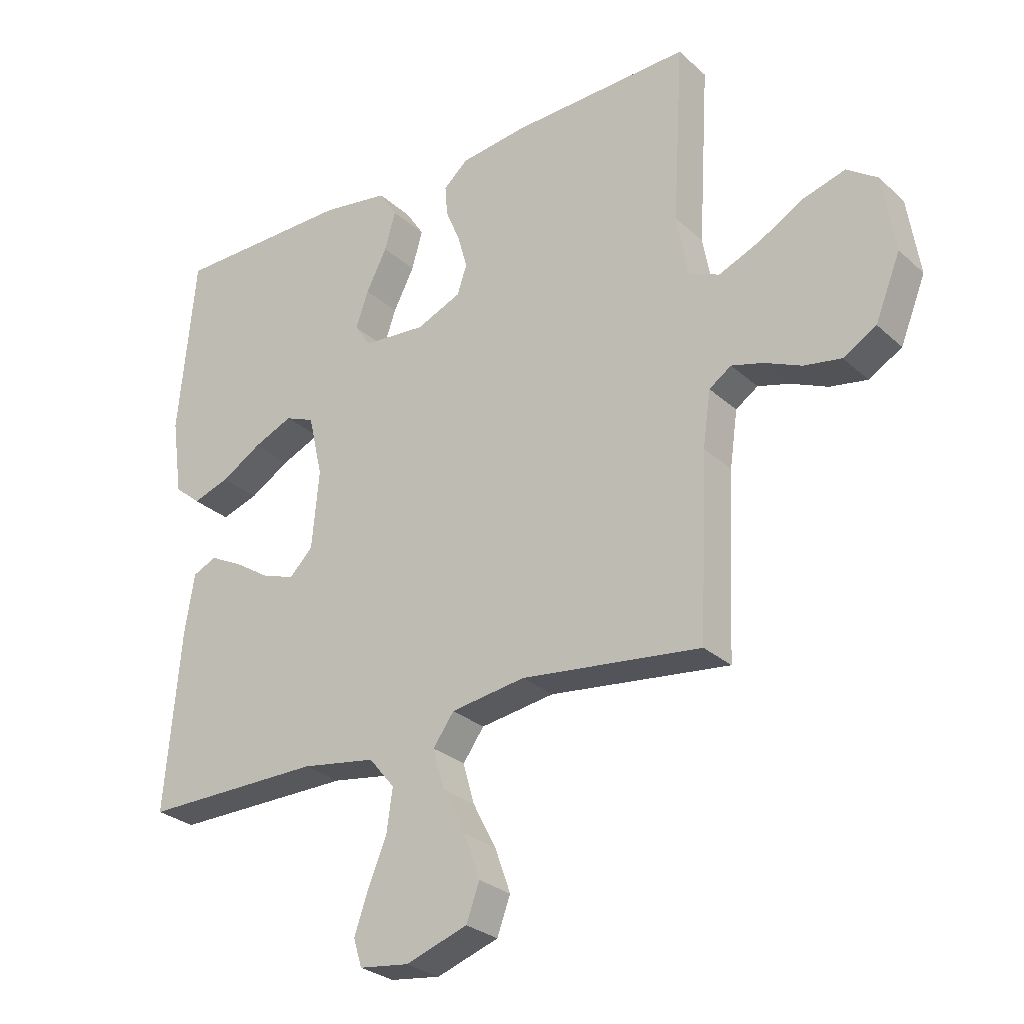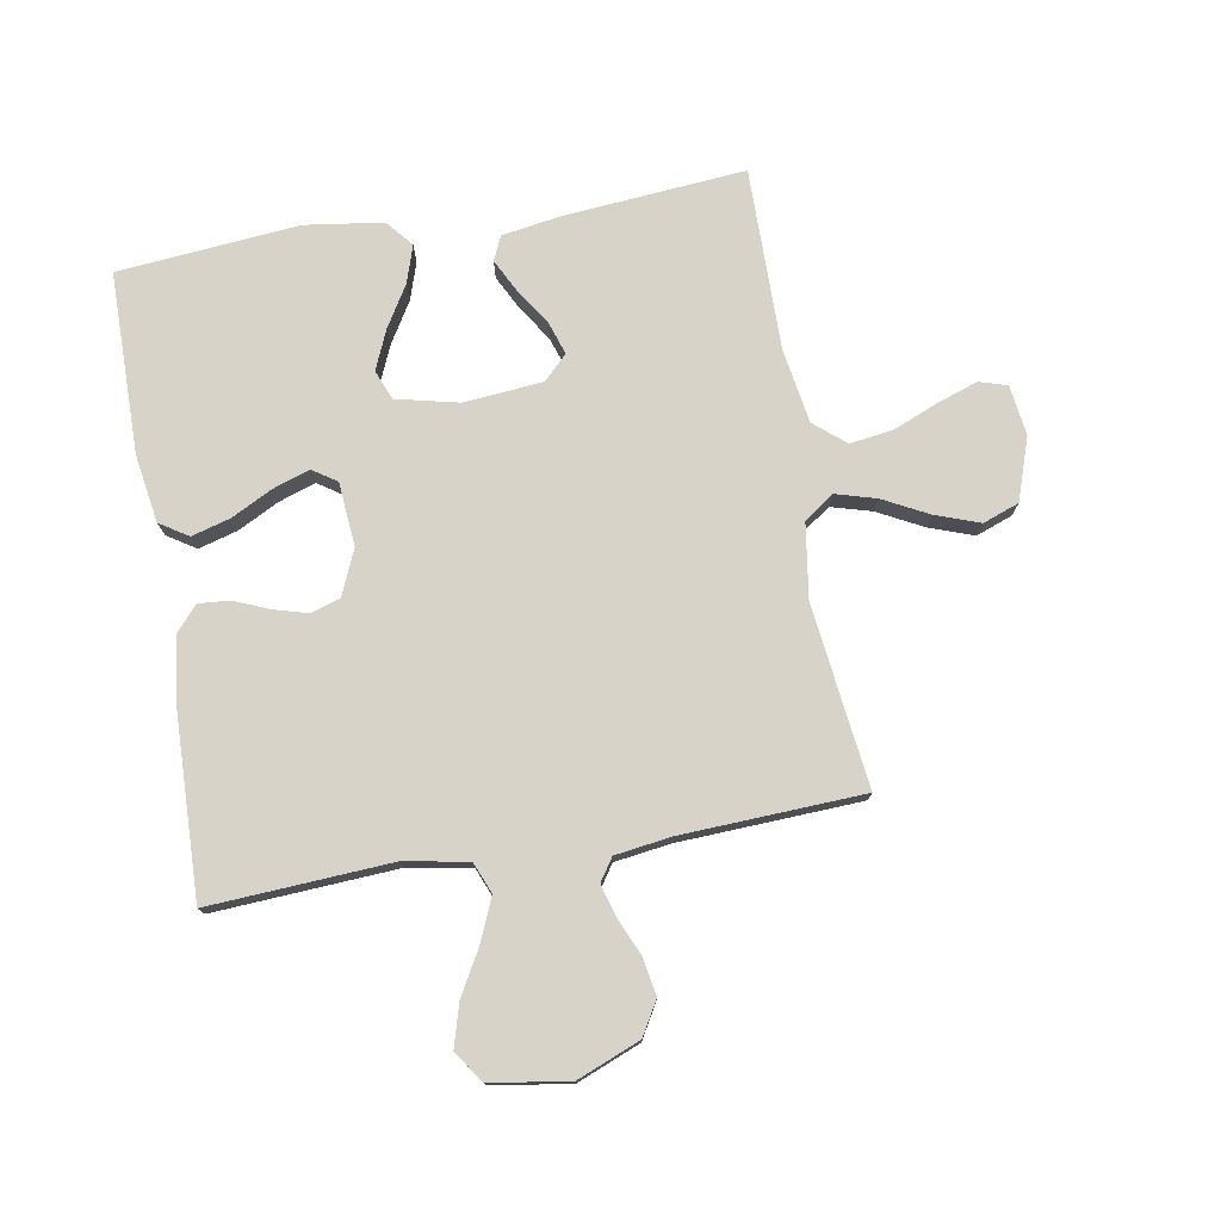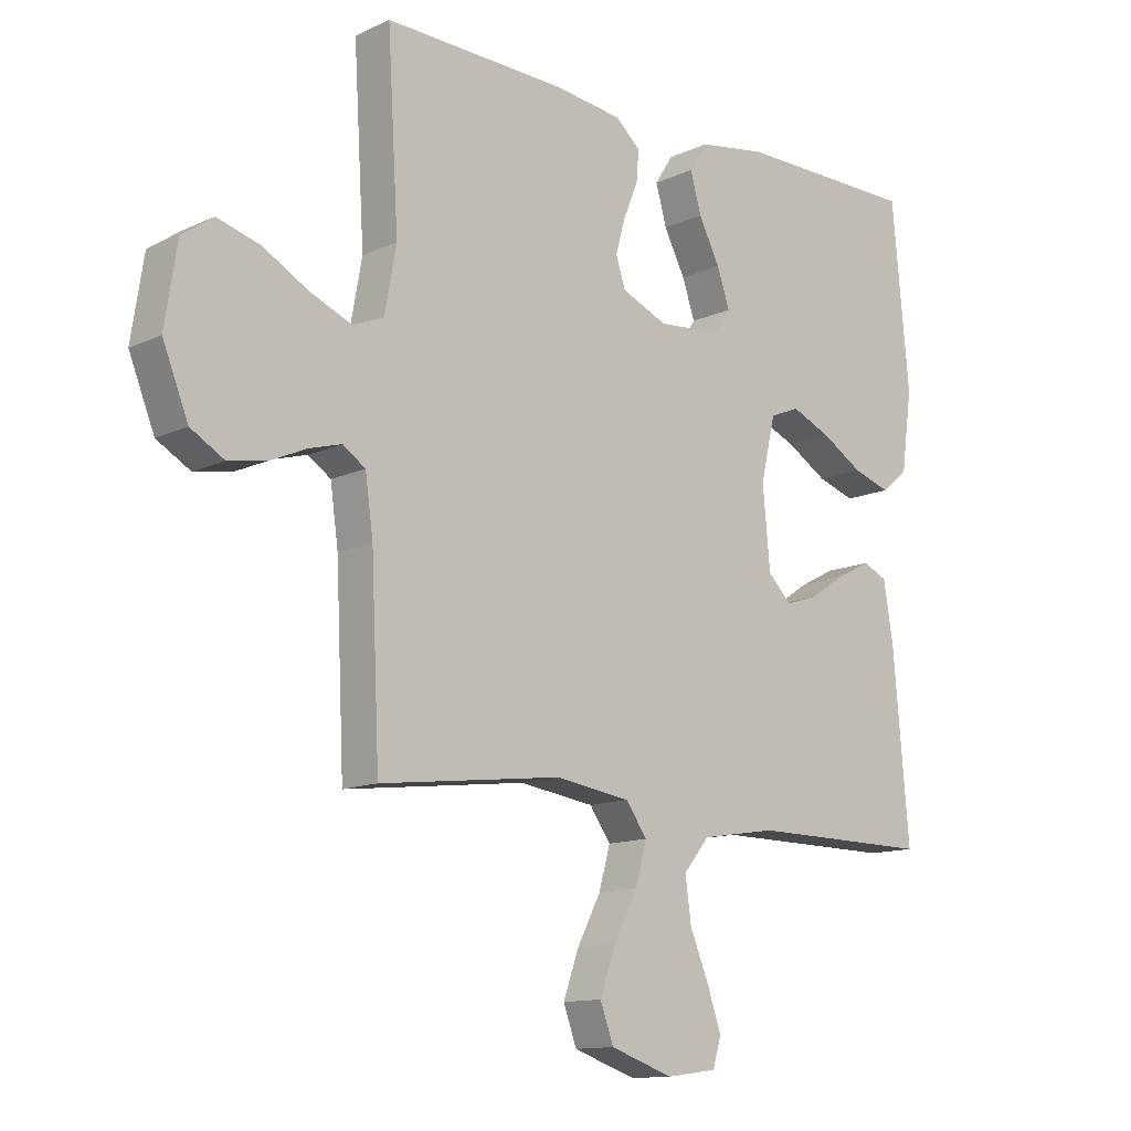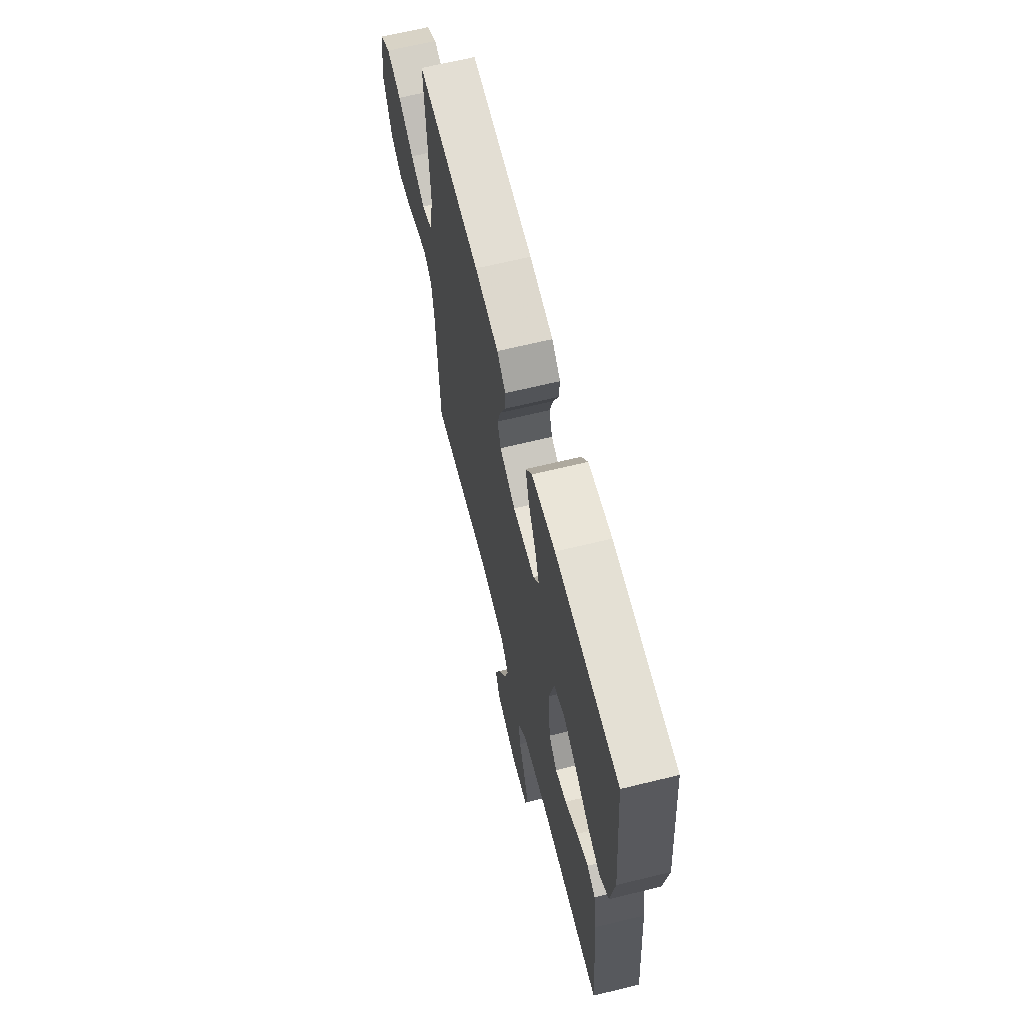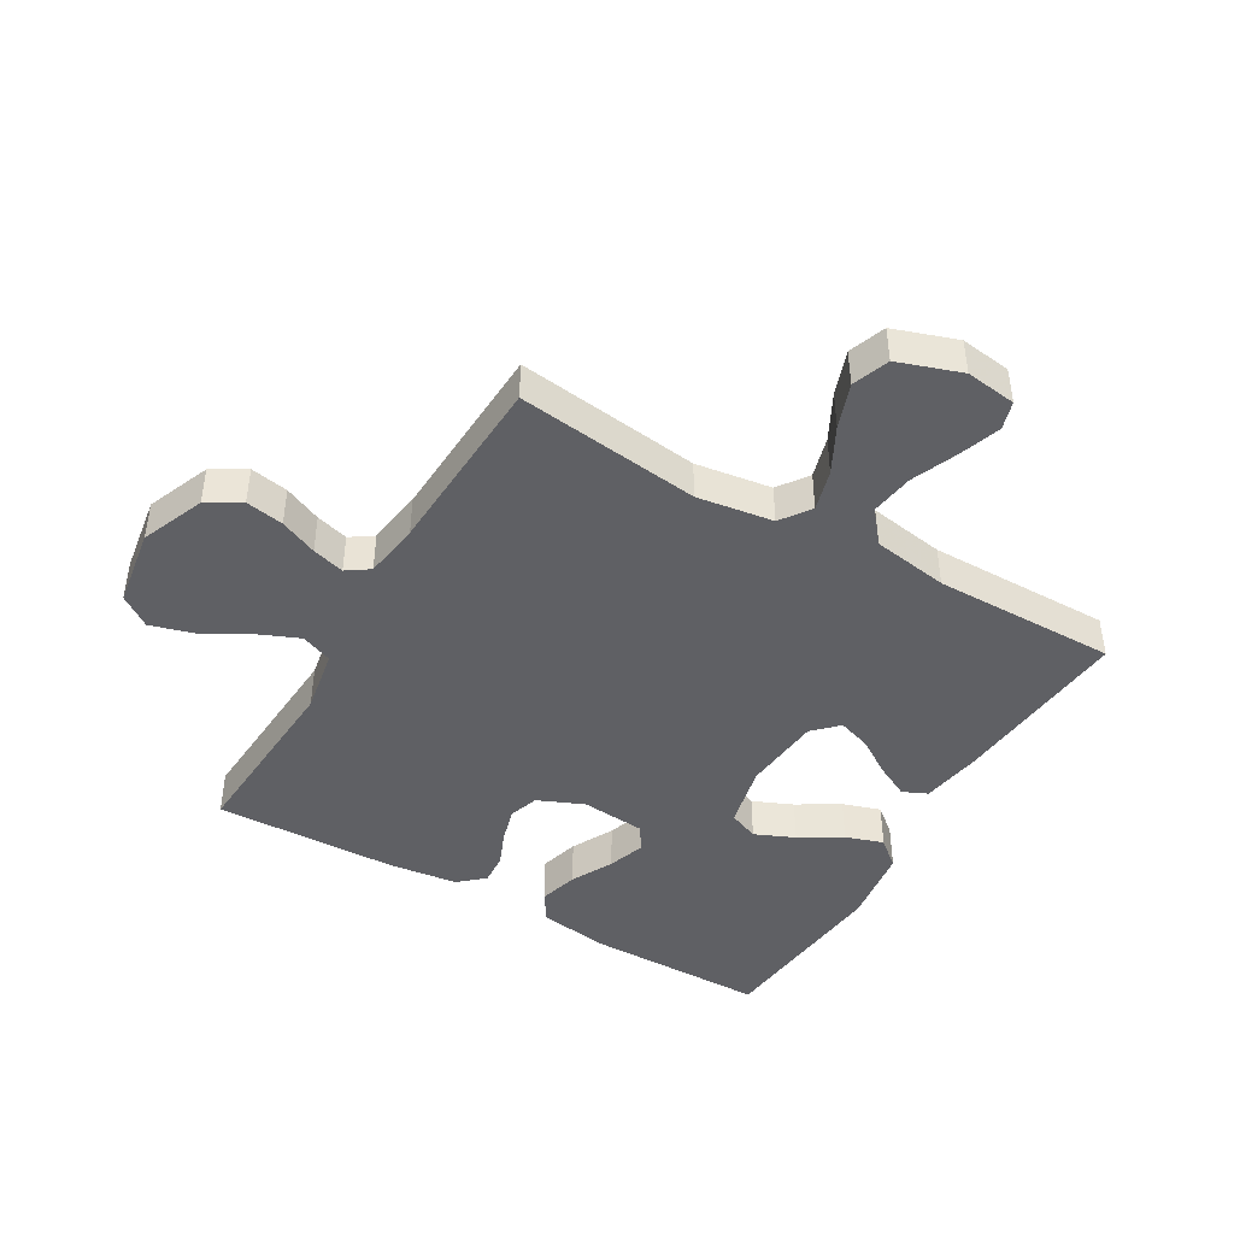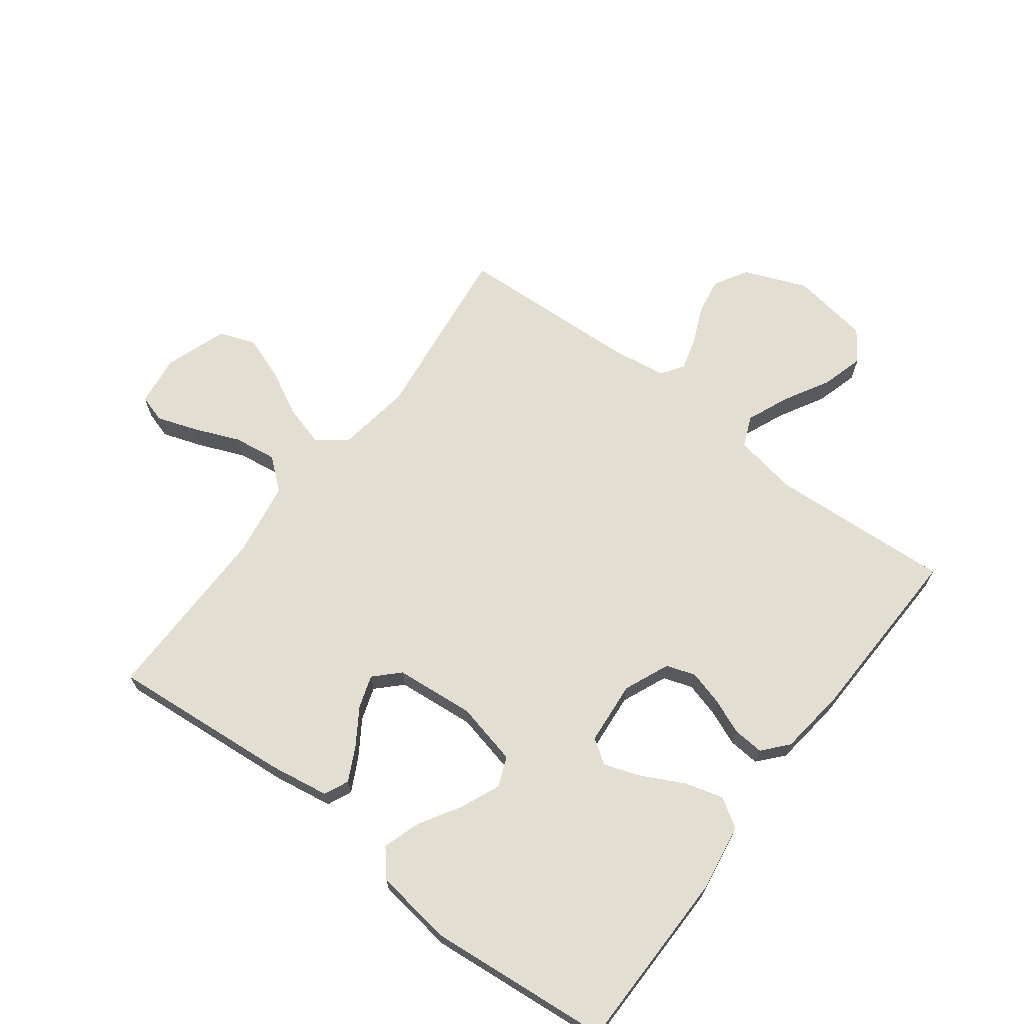
<metadata>
{"format":"obj","ext":"obj","renderer":"f3d","projection":"perspective","resolution":1024,"background":"white","views":[{"elev":-28.1,"azim":36.9,"up":"+Z"},{"elev":76.1,"azim":80.2,"up":"+Y"},{"elev":-12.6,"azim":137.1,"up":"+Z"},{"elev":65.8,"azim":-103.8,"up":"+Z"},{"elev":-44.4,"azim":149.8,"up":"+Y"},{"elev":67.6,"azim":-52.9,"up":"+Y"}]}
</metadata>
<code>
v -0.5 0.07 0.5
v -0.2 0.07 0.502
v -0.088 0.07 0.484
v -0.058 0.07 0.437
v -0.076 0.07 0.373
v -0.111 0.07 0.305
v -0.132 0.07 0.244
v -0.105 0.07 0.204
v 0 0.07 0.195
v 0.075 0.07 0.227
v 0.091 0.07 0.275
v 0.075 0.07 0.332
v 0.051 0.07 0.39
v 0.047 0.07 0.441
v 0.088 0.07 0.477
v 0.2 0.07 0.491
v 0.5 0.07 0.5
v 0.482 0.07 0.2
v 0.501 0.07 0.095
v 0.552 0.07 0.074
v 0.621 0.07 0.103
v 0.696 0.07 0.145
v 0.766 0.07 0.165
v 0.817 0.07 0.129
v 0.837 0.07 0
v 0.795 0.07 -0.104
v 0.74 0.07 -0.136
v 0.678 0.07 -0.125
v 0.617 0.07 -0.098
v 0.564 0.07 -0.083
v 0.527 0.07 -0.108
v 0.514 0.07 -0.2
v 0.5 0.07 -0.5
v 0.2 0.07 -0.463
v 0.076 0.07 -0.481
v 0.041 0.07 -0.53
v 0.06 0.07 -0.597
v 0.099 0.07 -0.672
v 0.125 0.07 -0.745
v 0.103 0.07 -0.805
v 0 0.07 -0.84
v -0.083 0.07 -0.829
v -0.097 0.07 -0.783
v -0.074 0.07 -0.716
v -0.043 0.07 -0.641
v -0.033 0.07 -0.57
v -0.076 0.07 -0.518
v -0.2 0.07 -0.498
v -0.5 0.07 -0.5
v -0.474 0.07 -0.2
v -0.458 0.07 -0.102
v -0.418 0.07 -0.084
v -0.363 0.07 -0.112
v -0.303 0.07 -0.151
v -0.249 0.07 -0.169
v -0.21 0.07 -0.13
v -0.198 0.07 0
v -0.222 0.07 0.104
v -0.271 0.07 0.124
v -0.336 0.07 0.096
v -0.404 0.07 0.055
v -0.466 0.07 0.035
v -0.51 0.07 0.072
v -0.528 0.07 0.2
v -0.5 0 0.5
v -0.2 0 0.502
v -0.088 0 0.484
v -0.058 0 0.437
v -0.076 0 0.373
v -0.111 0 0.305
v -0.132 0 0.244
v -0.105 0 0.204
v 0 0 0.195
v 0.075 0 0.227
v 0.091 0 0.275
v 0.075 0 0.332
v 0.051 0 0.39
v 0.047 0 0.441
v 0.088 0 0.477
v 0.2 0 0.491
v 0.5 0 0.5
v 0.482 0 0.2
v 0.501 0 0.095
v 0.552 0 0.074
v 0.621 0 0.103
v 0.696 0 0.145
v 0.766 0 0.165
v 0.817 0 0.129
v 0.837 0 0
v 0.795 0 -0.104
v 0.74 0 -0.136
v 0.678 0 -0.125
v 0.617 0 -0.098
v 0.564 0 -0.083
v 0.527 0 -0.108
v 0.514 0 -0.2
v 0.5 0 -0.5
v 0.2 0 -0.463
v 0.076 0 -0.481
v 0.041 0 -0.53
v 0.06 0 -0.597
v 0.099 0 -0.672
v 0.125 0 -0.745
v 0.103 0 -0.805
v 0 0 -0.84
v -0.083 0 -0.829
v -0.097 0 -0.783
v -0.074 0 -0.716
v -0.043 0 -0.641
v -0.033 0 -0.57
v -0.076 0 -0.518
v -0.2 0 -0.498
v -0.5 0 -0.5
v -0.474 0 -0.2
v -0.458 0 -0.102
v -0.418 0 -0.084
v -0.363 0 -0.112
v -0.303 0 -0.151
v -0.249 0 -0.169
v -0.21 0 -0.13
v -0.198 0 0
v -0.222 0 0.104
v -0.271 0 0.124
v -0.336 0 0.096
v -0.404 0 0.055
v -0.466 0 0.035
v -0.51 0 0.072
v -0.528 0 0.2
f 60 61 62 63
f 59 60 63 64
f 51 52 53 54
f 51 54 55
f 48 49 50 51
f 47 48 51 55
f 46 47 55 56
f 42 43 44 45
f 40 41 42 45
f 40 45 46
f 37 38 39 40
f 36 37 40 46
f 35 36 46 56
f 32 33 34
f 31 32 34 35
f 26 27 28 29
f 26 29 30
f 25 26 30
f 24 25 30
f 21 22 23 24
f 20 21 24 30
f 19 20 30 31
f 15 16 17 18
f 12 13 14 15
f 11 12 15 18
f 10 11 18 19
f 3 4 5 6
f 3 6 7
f 2 3 7
f 59 64 1 2
f 58 59 2 7
f 57 58 7 8
f 56 57 8 9
f 19 31 35 56
f 9 10 19 56
f 127 126 125 124
f 128 127 124 123
f 118 117 116 115
f 119 118 115
f 115 114 113 112
f 119 115 112 111
f 120 119 111 110
f 109 108 107 106
f 109 106 105 104
f 110 109 104
f 104 103 102 101
f 110 104 101 100
f 120 110 100 99
f 98 97 96
f 99 98 96 95
f 93 92 91 90
f 94 93 90
f 94 90 89
f 94 89 88
f 88 87 86 85
f 94 88 85 84
f 95 94 84 83
f 82 81 80 79
f 79 78 77 76
f 82 79 76 75
f 83 82 75 74
f 70 69 68 67
f 71 70 67
f 71 67 66
f 66 65 128 123
f 71 66 123 122
f 72 71 122 121
f 73 72 121 120
f 120 99 95 83
f 120 83 74 73
f 1 65 66 2
f 2 66 67 3
f 3 67 68 4
f 4 68 69 5
f 5 69 70 6
f 6 70 71 7
f 7 71 72 8
f 8 72 73 9
f 9 73 74 10
f 10 74 75 11
f 11 75 76 12
f 12 76 77 13
f 13 77 78 14
f 14 78 79 15
f 15 79 80 16
f 16 80 81 17
f 17 81 82 18
f 18 82 83 19
f 19 83 84 20
f 20 84 85 21
f 21 85 86 22
f 22 86 87 23
f 23 87 88 24
f 24 88 89 25
f 25 89 90 26
f 26 90 91 27
f 27 91 92 28
f 28 92 93 29
f 29 93 94 30
f 30 94 95 31
f 31 95 96 32
f 32 96 97 33
f 33 97 98 34
f 34 98 99 35
f 35 99 100 36
f 36 100 101 37
f 37 101 102 38
f 38 102 103 39
f 39 103 104 40
f 40 104 105 41
f 41 105 106 42
f 42 106 107 43
f 43 107 108 44
f 44 108 109 45
f 45 109 110 46
f 46 110 111 47
f 47 111 112 48
f 48 112 113 49
f 49 113 114 50
f 50 114 115 51
f 51 115 116 52
f 52 116 117 53
f 53 117 118 54
f 54 118 119 55
f 55 119 120 56
f 56 120 121 57
f 57 121 122 58
f 58 122 123 59
f 59 123 124 60
f 60 124 125 61
f 61 125 126 62
f 62 126 127 63
f 63 127 128 64
f 64 128 65 1

</code>
